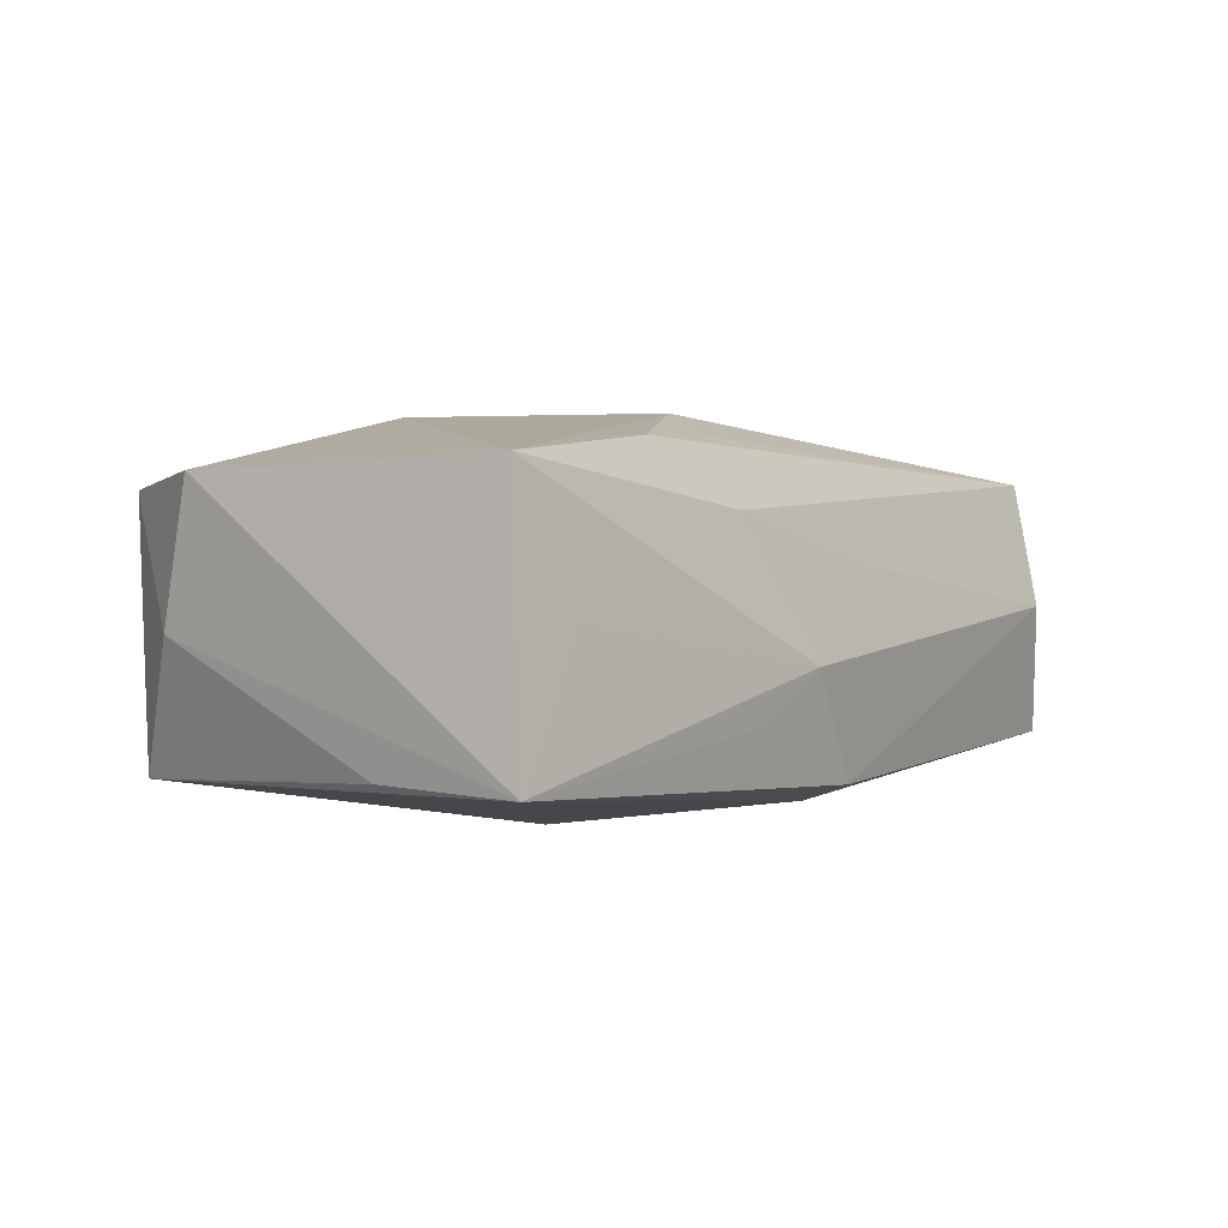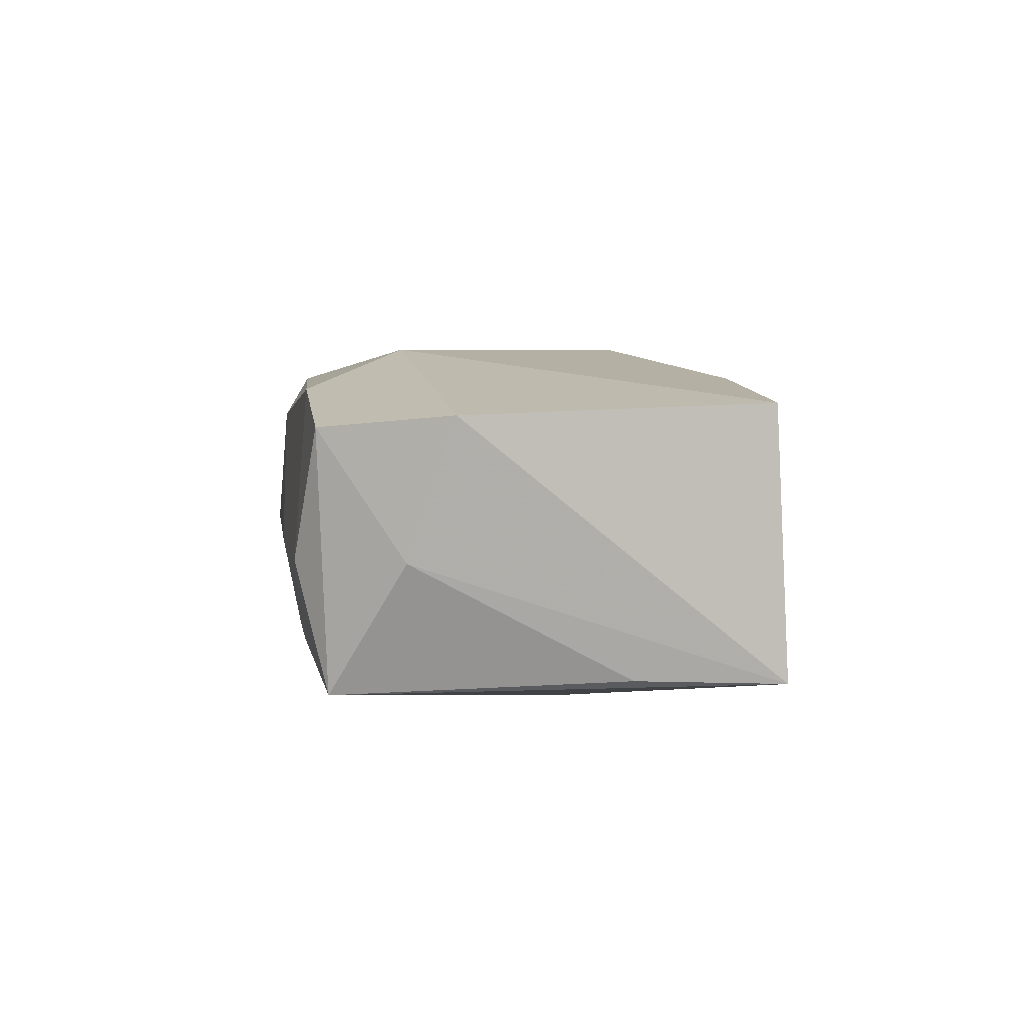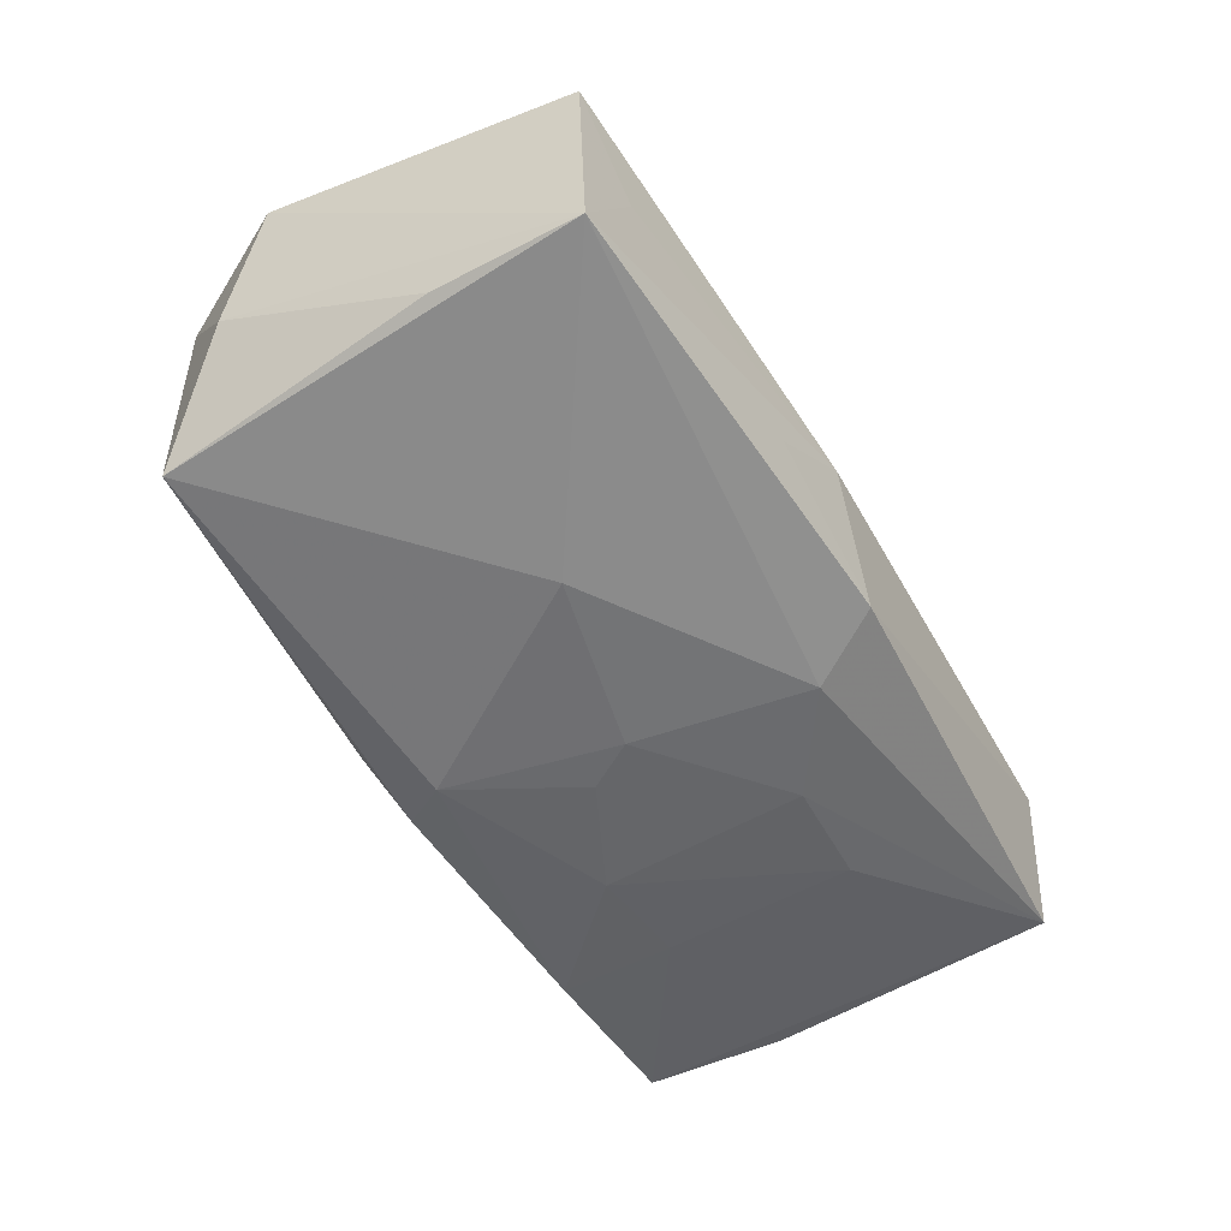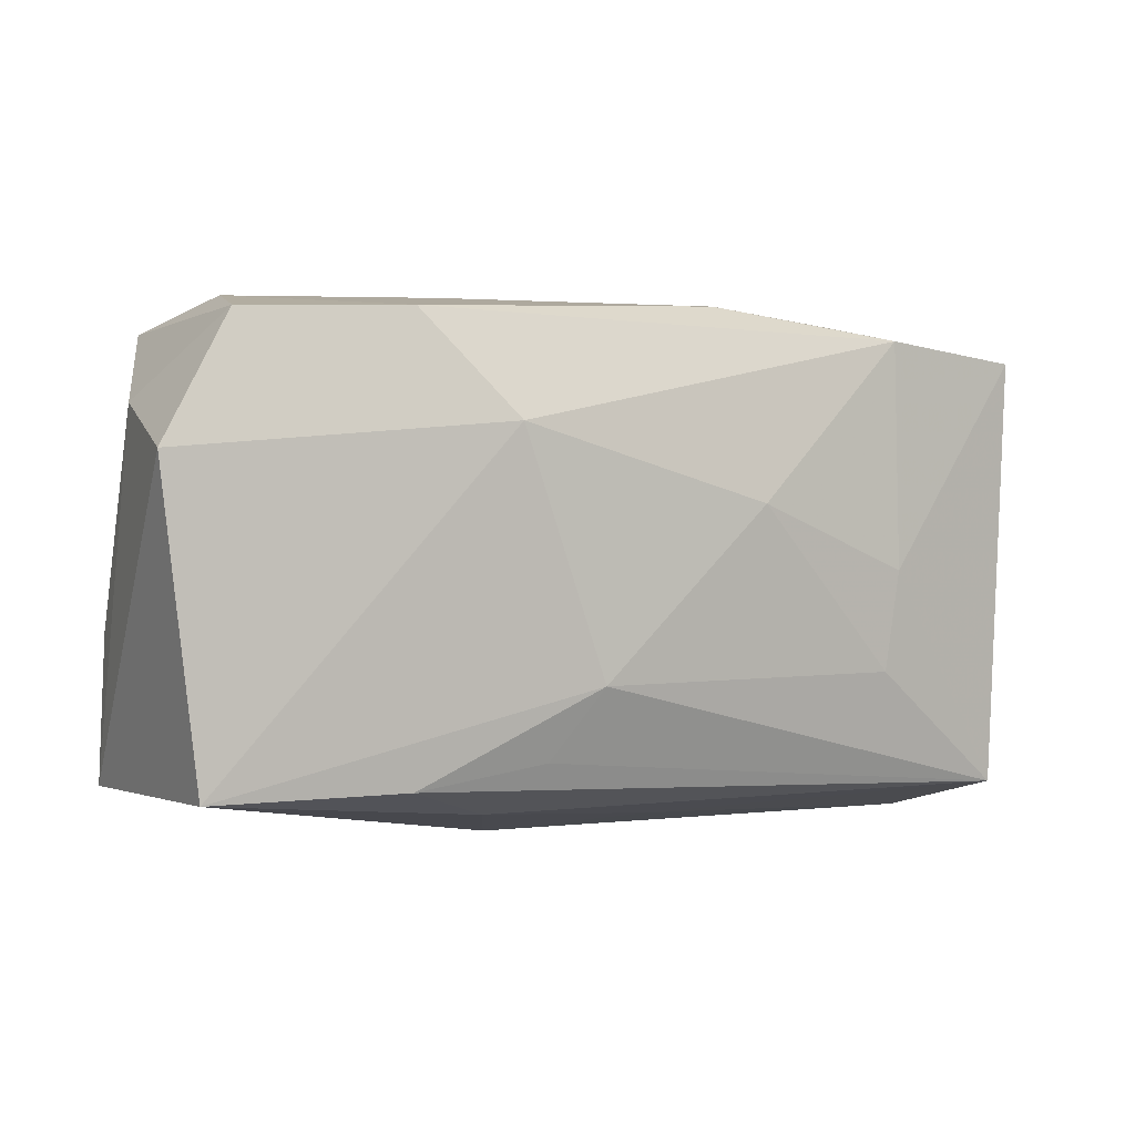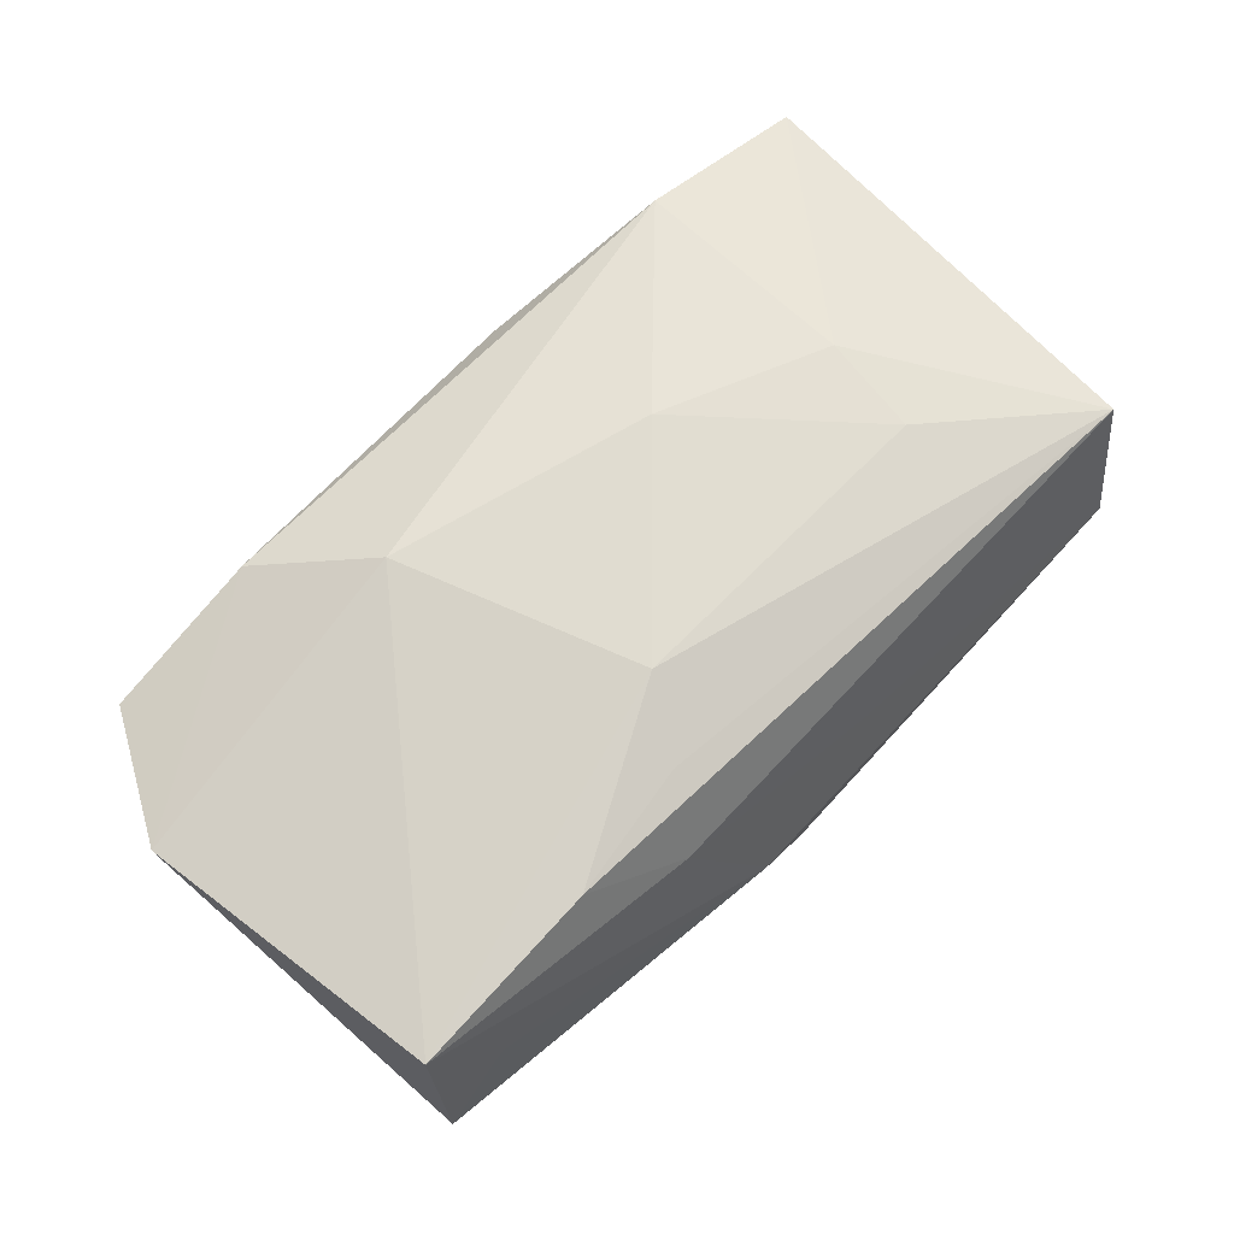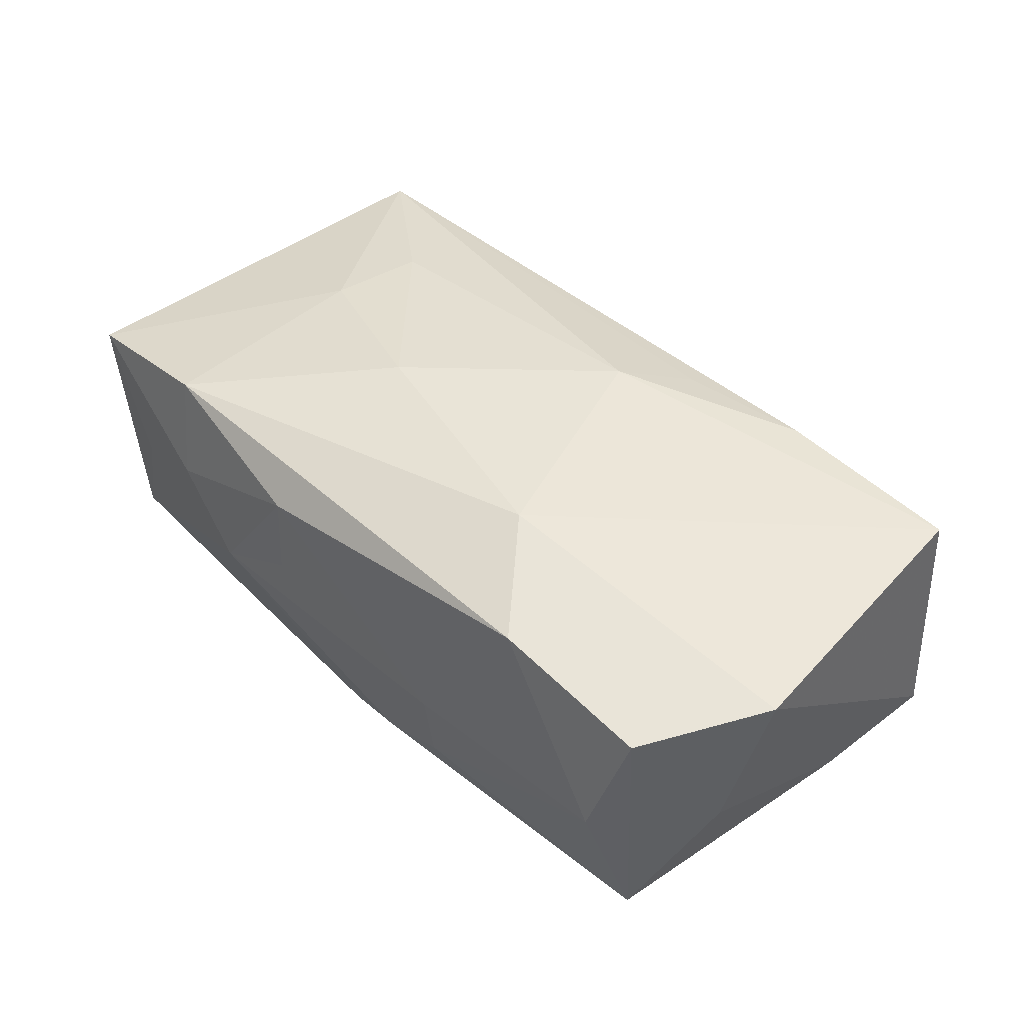
<metadata>
{"format":"obj","ext":"obj","renderer":"f3d","projection":"perspective","resolution":1024,"background":"white","views":[{"elev":1.4,"azim":-56.7,"up":"+Z"},{"elev":4.6,"azim":-97.5,"up":"+Z"},{"elev":-54.3,"azim":-62.2,"up":"+Z"},{"elev":1.8,"azim":-29.5,"up":"+Y"},{"elev":69.6,"azim":-46.5,"up":"+Z"},{"elev":43.0,"azim":-134.9,"up":"+Z"}]}
</metadata>
<code>
v -0.02943 0.02013 -0.0009748
v 0.01213 0.007219 -0.0141
v 0.02105 0.01566 -0.01335
v 0.0145 0.02077 -0.001126
v 0.001073 0.01785 -0.01235
v 0.002862 -0.01483 -0.0137
v 0.03671 0.00412 -0.01058
v -0.01412 -0.003294 -0.01456
v 0.03473 -0.01975 -0.01029
v 0.03107 0.0171 -0.001035
v -0.00577 -0.008496 0.015
v 0.0002566 -0.0006274 -0.01468
v 0.01146 -0.00947 -0.01354
v 0.02092 0.006303 -0.01318
v 0.03631 0.01646 0.009598
v 0.007264 0.02011 0.009043
v -0.03806 0.008623 0.01019
v -0.03547 -0.01575 0.01096
v -0.0195 0.01889 0.0118
v -0.03585 -0.01669 -0.01023
v 0.03547 0.01532 -0.01137
v 0.004883 -0.01987 0.003802
v 0.02171 0.01944 0.003603
v 0.03162 -0.02139 0.0004142
v -0.03229 0.01774 -0.01092
v -0.00658 -0.02139 -0.003144
v -0.01073 0.01932 -0.008332
v 0.002846 0.003182 -0.0146
v -0.0303 -0.01717 0.000434
v 0.02044 -0.0093 -0.01271
v -0.02018 -0.01563 0.01259
v -0.00954 -0.0141 0.01302
v -0.01259 0.01075 0.015
v -0.01305 -0.01994 -0.007212
v 0.03644 0.008477 -0.0007254
v 0.02257 0.01776 0.01223
v 0.0223 -0.0005403 0.01325
v -0.03233 0.01855 0.009171
v -0.03545 -0.004946 -0.009827
v 0.03377 -0.01839 0.01061
v -0.0006148 -0.0205 -0.01189
v -0.0123 -0.01834 0.007719
v 0.008332 0.004815 0.015
v -0.004631 0.01884 -0.0106
v 0.02115 -0.008603 0.01307
v -0.01135 0.02074 -0.00105
v -0.00233 0.01352 -0.01466
v 0.006978 0.0206 0.002465
v -0.03648 0.01213 -0.0006526
f 33 18 11
f 42 18 26
f 7 40 9
f 33 11 43
f 35 40 7
f 31 11 18
f 31 42 40
f 18 42 31
f 22 42 26
f 40 42 22
f 25 47 8
f 8 20 25
f 25 20 39
f 26 18 29
f 29 20 26
f 18 20 29
f 34 41 26
f 26 20 34
f 34 20 41
f 24 9 40
f 24 22 26
f 40 22 24
f 26 41 24
f 41 9 24
f 6 9 41
f 6 20 8
f 41 20 6
f 45 11 40
f 45 43 11
f 40 37 45
f 45 37 43
f 7 9 21
f 40 11 32
f 32 31 40
f 11 31 32
f 17 18 33
f 17 20 18
f 27 25 1
f 1 25 38
f 3 47 5
f 47 25 5
f 5 21 3
f 15 35 7
f 7 21 15
f 40 35 15
f 15 37 40
f 38 25 49
f 49 17 38
f 49 25 39
f 39 20 49
f 20 17 49
f 44 25 27
f 44 5 25
f 9 6 13
f 13 30 9
f 14 21 9
f 9 30 14
f 3 21 14
f 19 17 33
f 38 17 19
f 19 1 38
f 43 37 36
f 37 15 36
f 33 43 36
f 36 19 33
f 21 5 4
f 5 44 4
f 4 44 27
f 12 13 6
f 12 6 8
f 8 47 12
f 10 15 21
f 21 4 10
f 27 1 46
f 46 4 27
f 1 19 46
f 19 36 16
f 16 46 19
f 13 12 2
f 30 13 2
f 2 14 30
f 3 14 2
f 2 47 3
f 15 10 23
f 23 10 4
f 23 36 15
f 23 16 36
f 4 16 23
f 4 46 48
f 48 16 4
f 46 16 48
f 28 12 47
f 47 2 28
f 28 2 12

</code>
